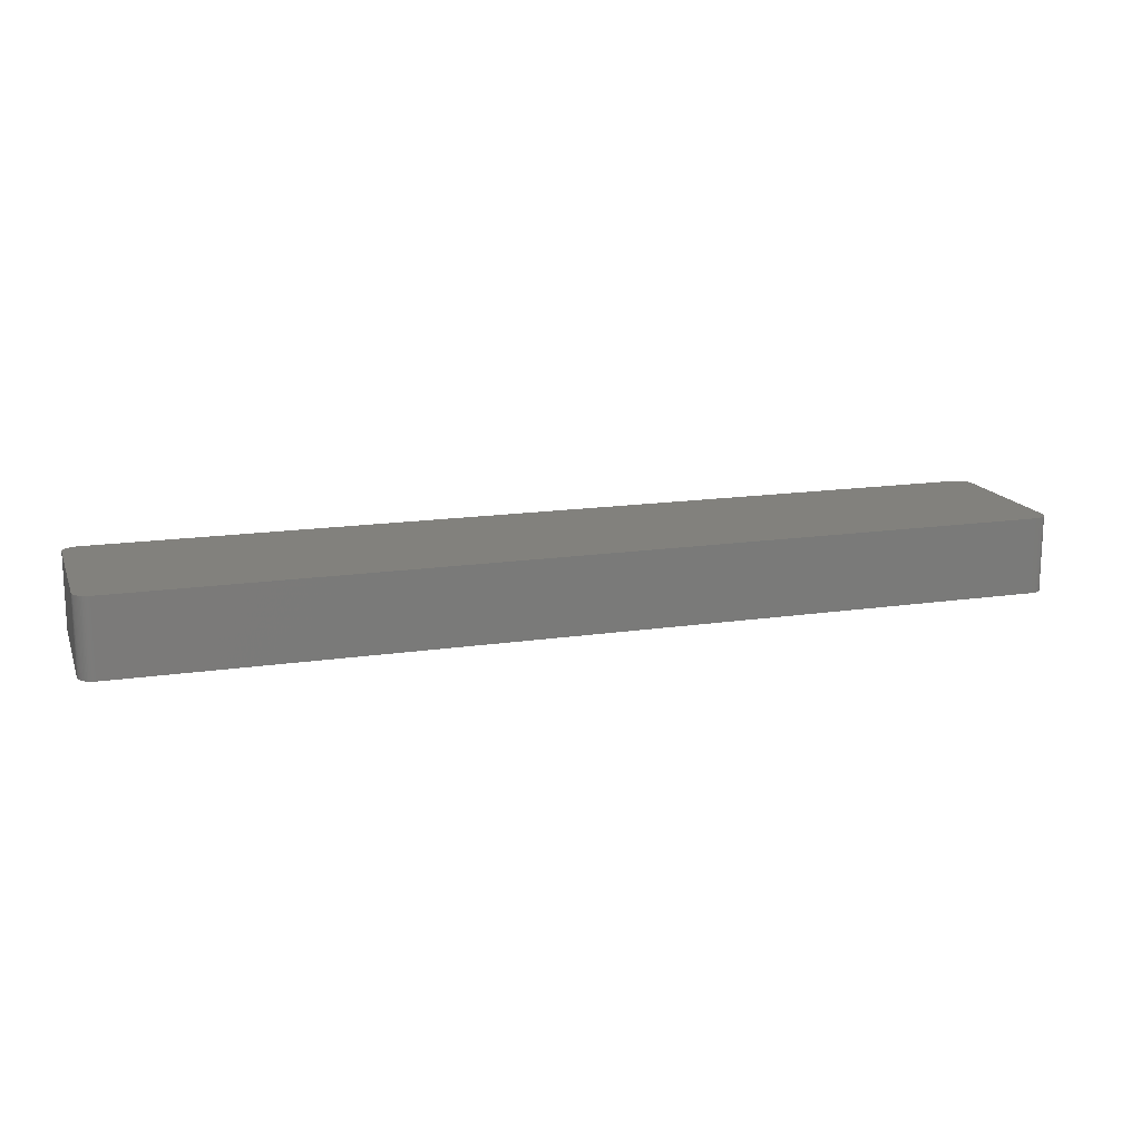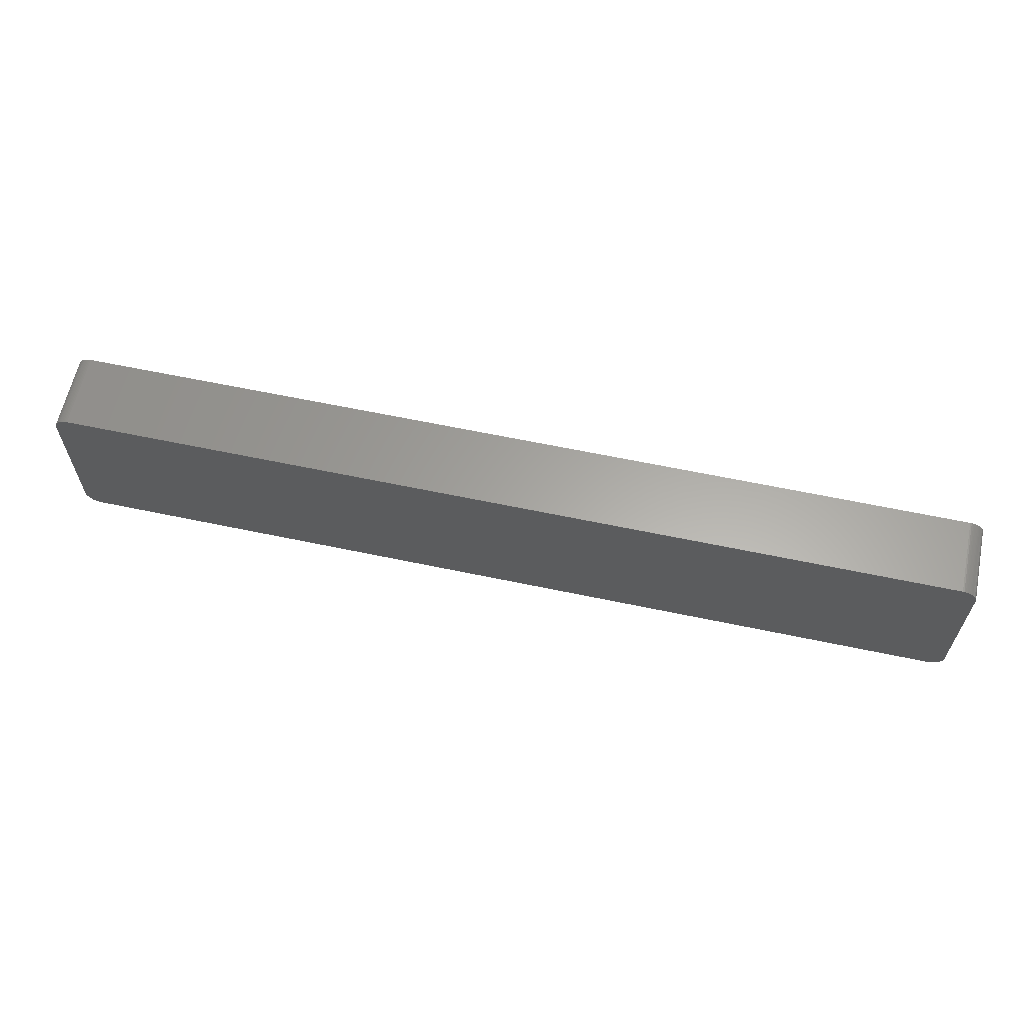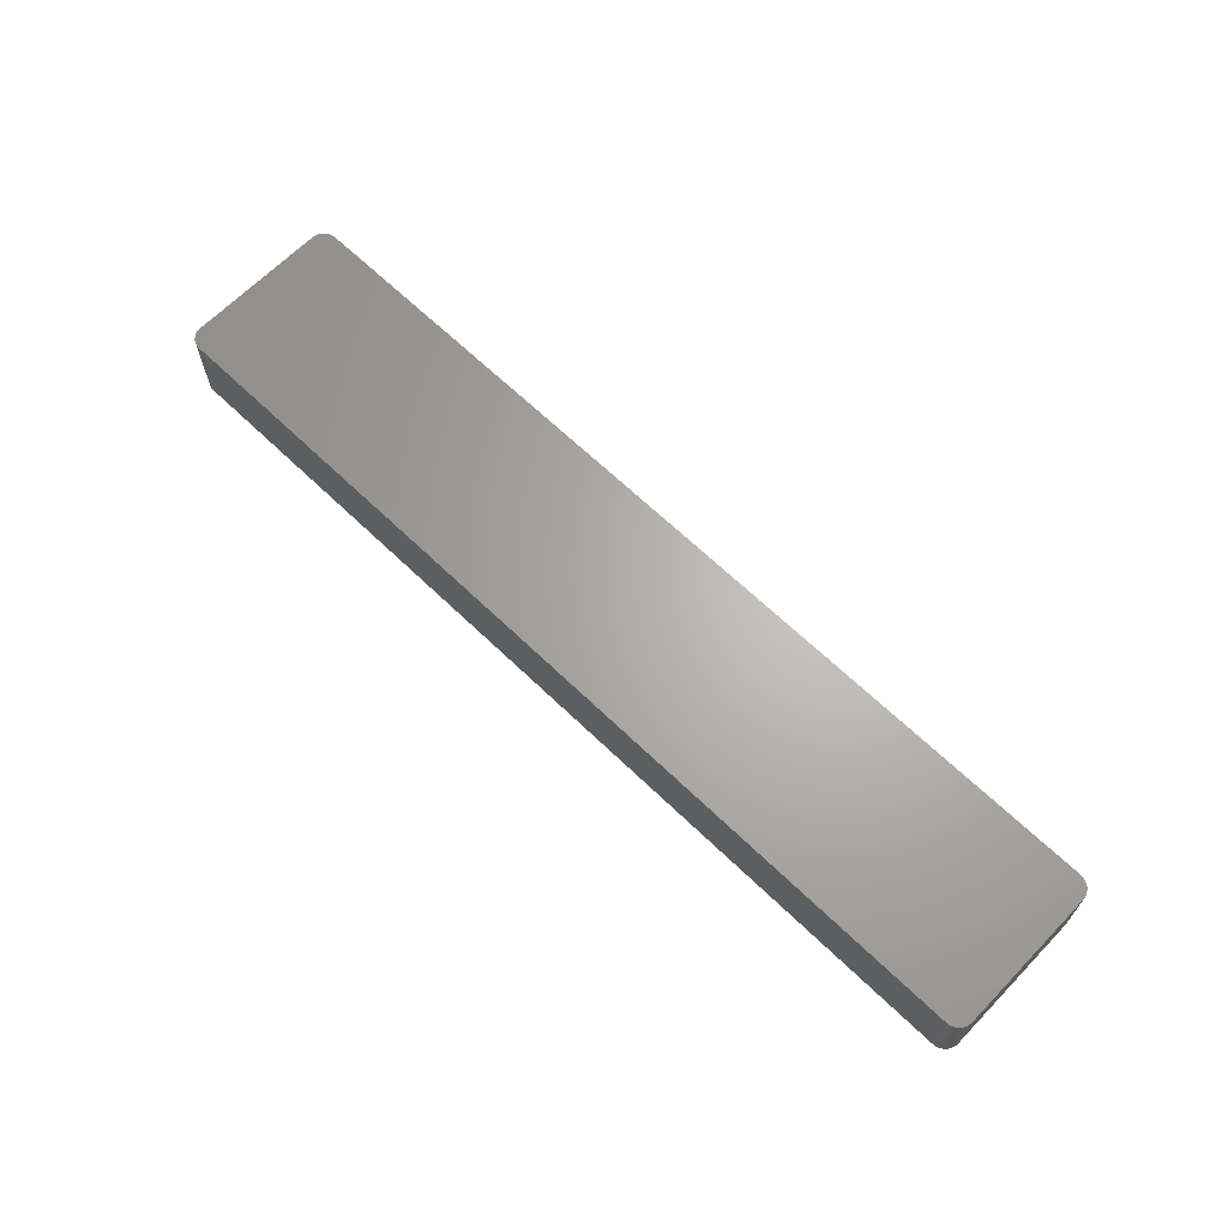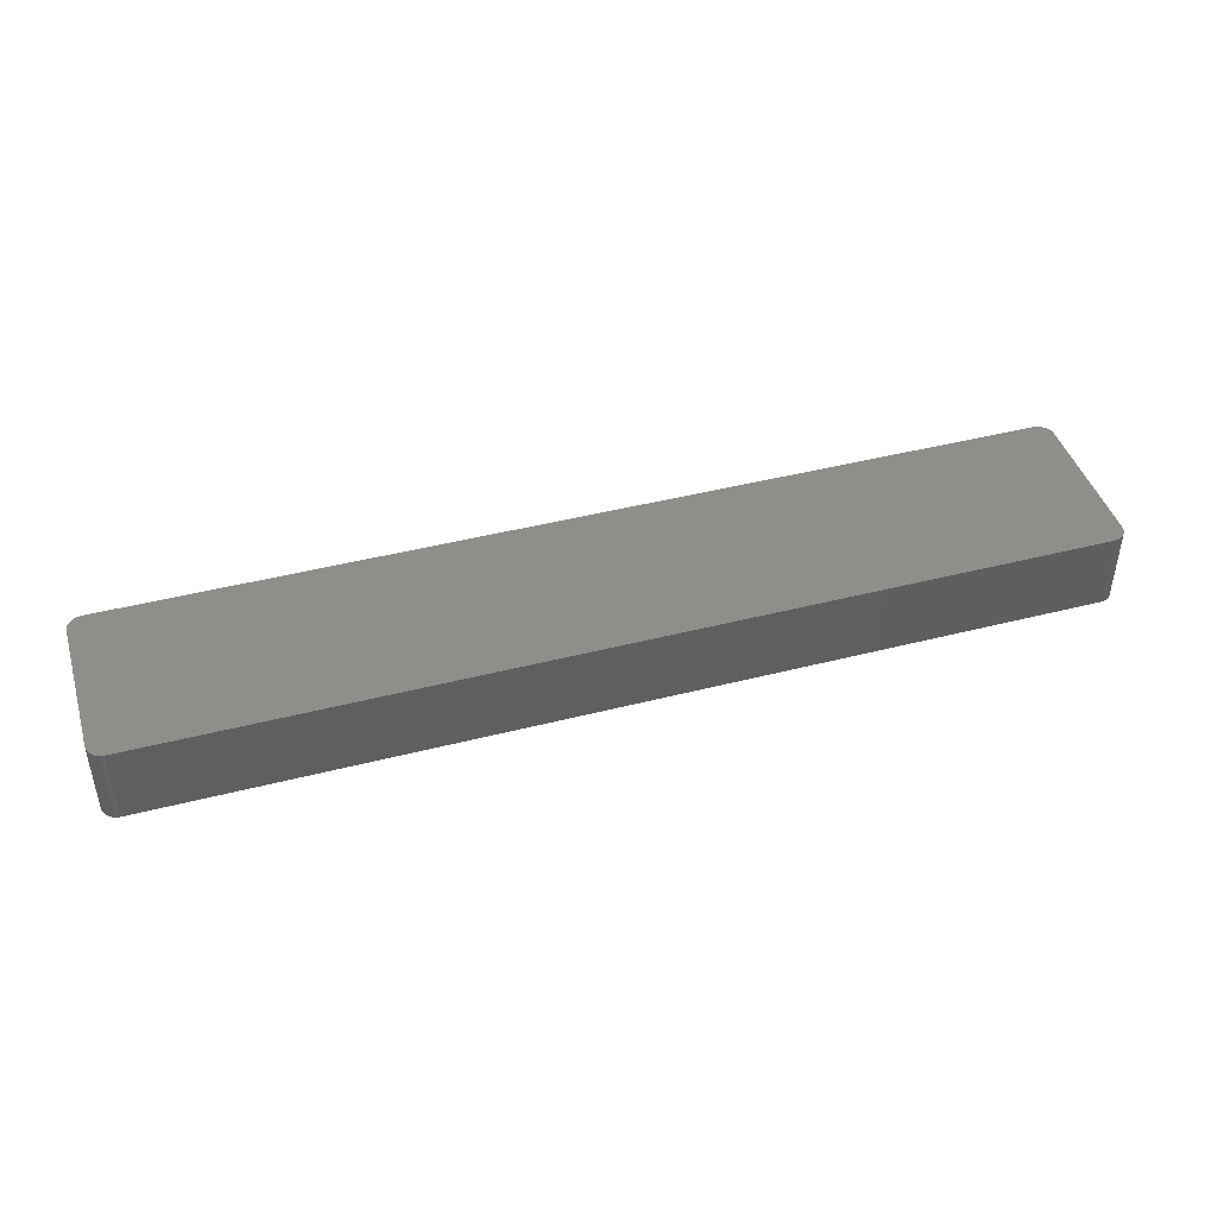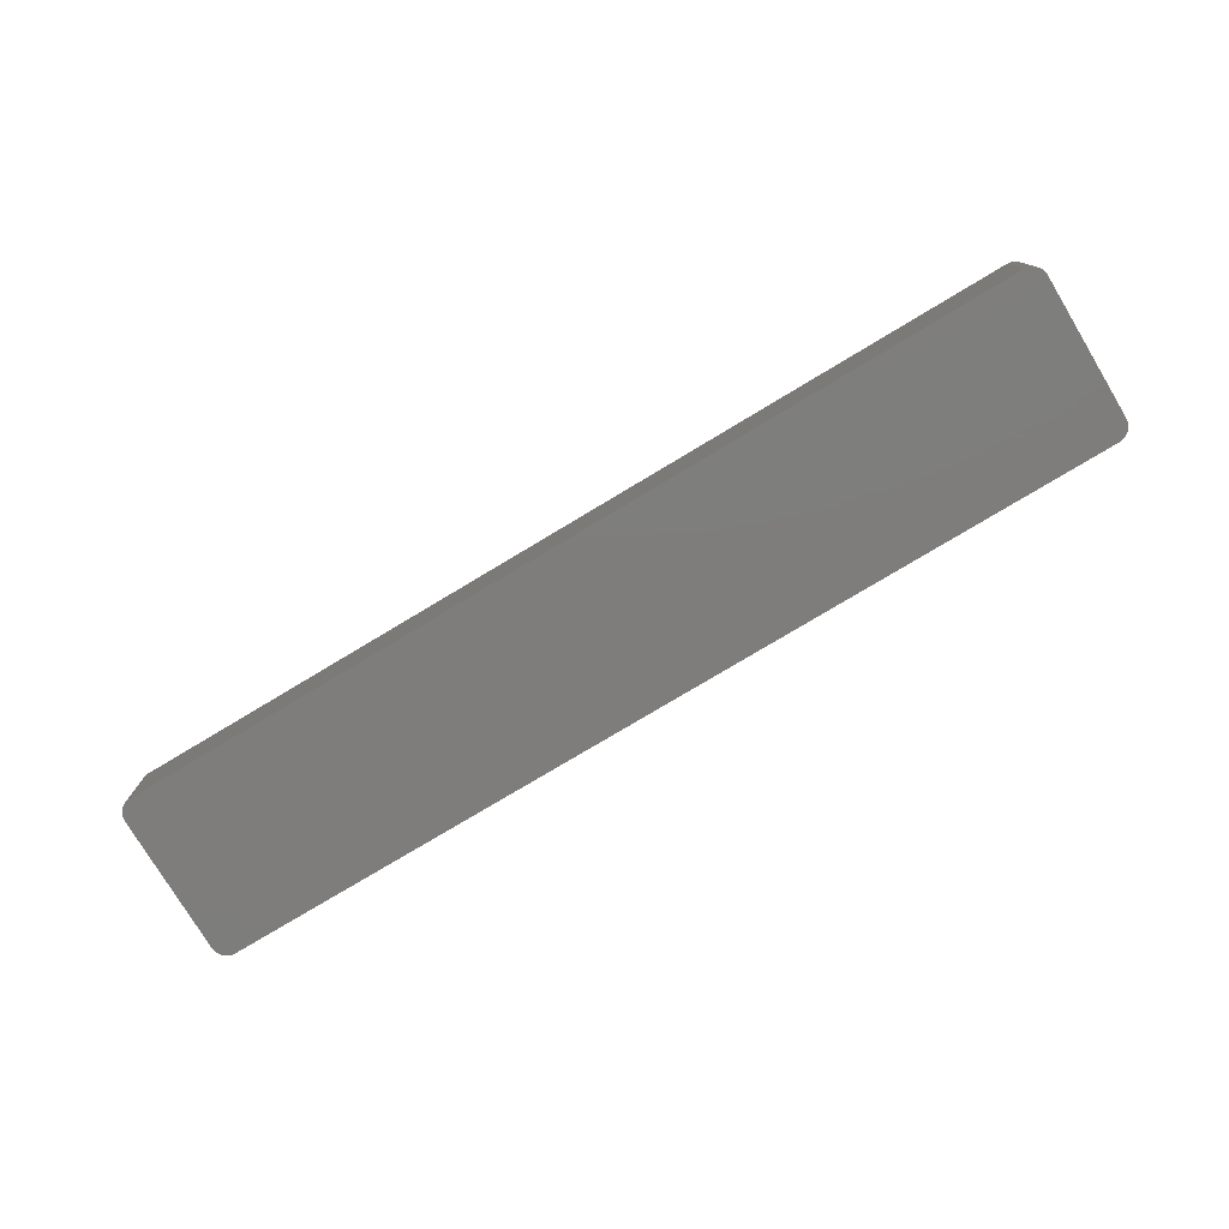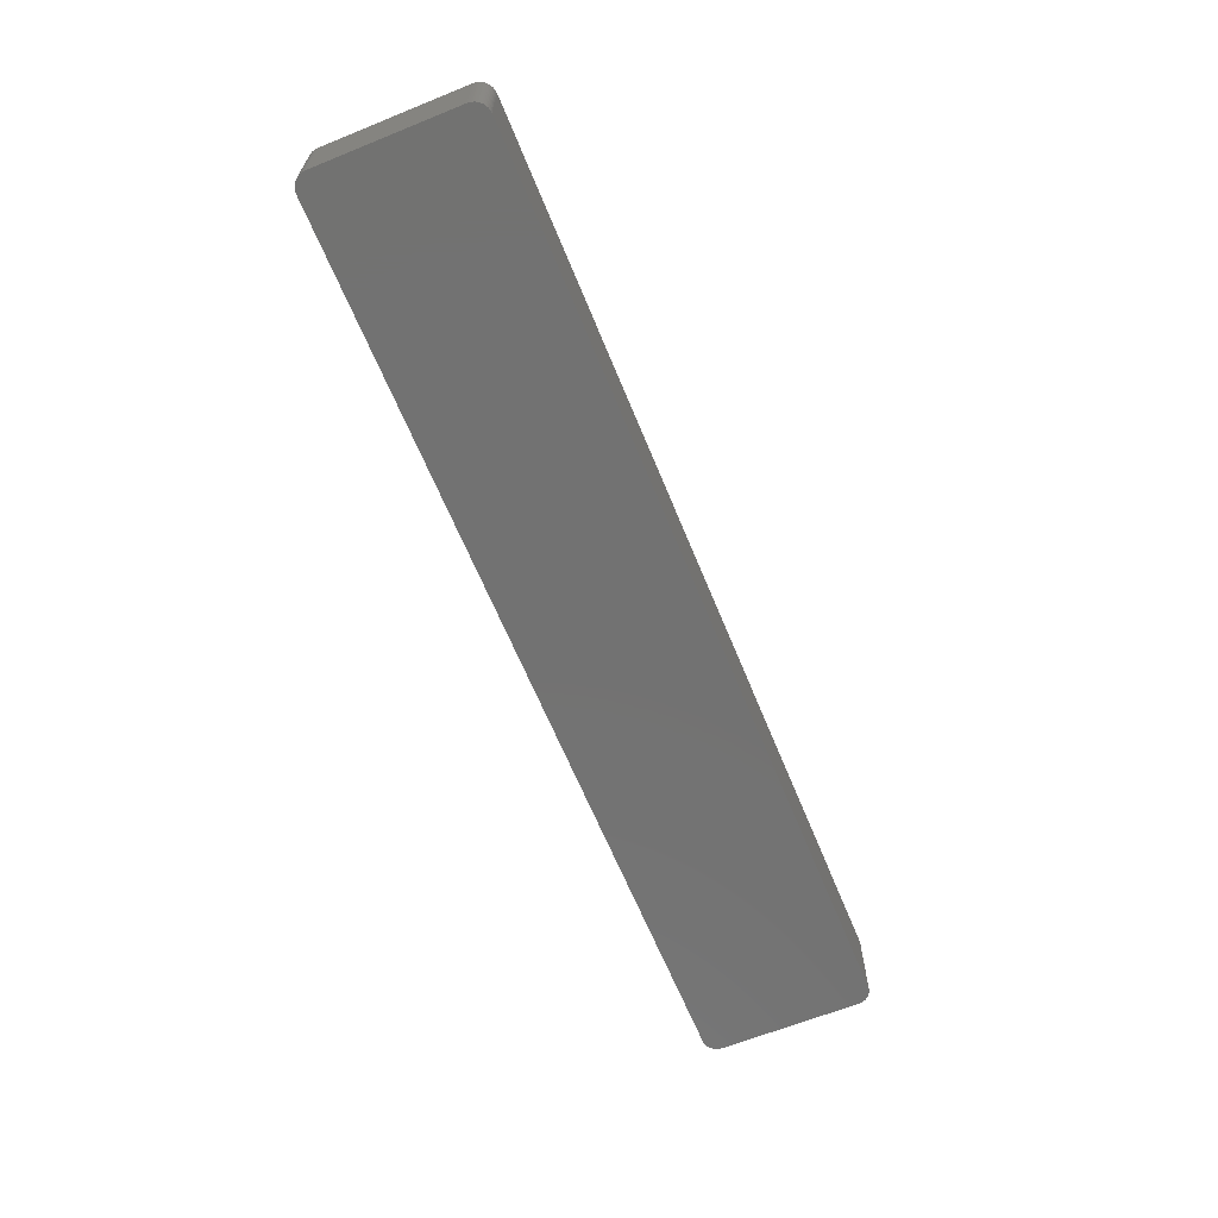
<metadata>
{"format":"stl","ext":"stl","renderer":"f3d","projection":"perspective","resolution":1024,"background":"white","views":[{"elev":15.6,"azim":-17.4,"up":"+Z"},{"elev":62.1,"azim":12.1,"up":"+Y"},{"elev":65.5,"azim":44.1,"up":"+Z"},{"elev":43.7,"azim":163.2,"up":"+Z"},{"elev":-77.2,"azim":31.0,"up":"+Z"},{"elev":-64.2,"azim":112.2,"up":"+Z"}]}
</metadata>
<code>
# stl→obj: 153 verts, 302 faces
v 76.96 13.5 -1.27
v 77.13 13.32 6.35
v 77.13 13.32 -1.27
v 76.96 -13.5 -6.35
v 76.11 -14.05 -6.35
v 75.12 -14.22 -6.35
v 77.28 13.11 1.27
v 77.28 13.11 -6.35
v -76.86 13.59 6.35
v -75.25 -14.22 6.35
v 77.41 12.9 6.35
v -77.72 11.81 -6.35
v 77.61 12.43 -6.35
v 75.12 14.22 6.35
v 75.12 14.22 -6.35
v -75.25 14.22 -6.35
v -75.5 -14.2 -6.35
v 75.62 -14.19 6.35
v 77.72 -11.68 -6.35
v 76.96 -13.5 6.35
v 76.77 -13.67 6.35
v -75.5 -14.2 6.35
v -75.25 14.22 6.35
v -75.99 14.09 6.35
v 76.11 14.05 6.35
v 75.87 14.13 6.35
v 75.62 14.19 6.35
v 75.37 14.22 -1.27
v 75.37 14.22 -6.35
v -76.67 13.75 6.35
v -76.86 13.59 -6.35
v 77.52 -12.67 6.35
v 77.61 12.43 1.27
v 77.67 12.19 1.27
v 77.67 12.19 -6.35
v 77.72 11.68 -6.35
v -77.72 -11.81 6.35
v -77.72 11.81 6.35
v -75.99 -14.09 6.35
v -75.75 -14.16 -6.35
v -75.75 -14.16 6.35
v 77.41 12.9 -1.27
v 76.34 13.94 1.27
v 76.34 13.94 6.35
v 76.77 13.67 6.35
v 76.56 13.82 6.35
v 77.67 -12.19 -6.35
v 77.52 -12.67 -6.35
v 77.72 11.68 1.27
v 77.72 -11.68 6.35
v 77.71 11.94 -6.35
v 77.71 11.94 1.27
v -77.47 12.79 -6.35
v -76.67 13.75 -6.35
v -76.45 13.88 6.35
v 75.62 -14.19 -6.35
v 75.37 -14.22 -6.35
v -75.25 -14.22 -6.35
v -76.86 -13.59 6.35
v -76.45 -13.88 -6.35
v -76.67 -13.75 -6.35
v -77.05 -13.41 -6.35
v -77.47 12.79 6.35
v -77.35 13.01 -6.35
v -77.72 -11.81 -6.35
v 77.52 12.67 -1.27
v 76.77 13.67 -6.35
v 76.96 13.5 6.35
v 75.62 14.19 -1.27
v 75.37 14.22 6.35
v 76.34 -13.94 6.35
v 76.11 -14.05 6.35
v 77.13 -13.32 6.35
v 77.61 -12.43 1.27
v 77.67 12.19 6.35
v 77.72 11.68 6.35
v 77.52 12.67 1.27
v 77.61 12.43 6.35
v 77.52 12.67 6.35
v 77.13 13.32 -6.35
v -77.21 13.22 -6.35
v -75.75 14.16 6.35
v -75.5 14.2 1.27
v -75.75 14.16 1.27
v -76.23 14 -6.35
v -76.23 14 6.35
v 75.12 -14.22 6.35
v -77.7 -12.06 6.35
v -77.57 -12.55 -6.35
v 77.41 12.9 -6.35
v 77.52 12.67 -6.35
v 76.11 14.05 -6.35
v 77.41 -12.9 6.35
v 77.28 -13.11 -6.35
v 77.13 -13.32 -6.35
v 77.71 -11.94 1.27
v 77.67 -12.19 6.35
v 77.67 -12.19 1.27
v 77.61 -12.43 6.35
v -77.65 12.31 -6.35
v -77.65 12.31 6.35
v -77.57 12.55 -6.35
v -77.21 13.22 6.35
v -77.05 13.41 -6.35
v -75.99 14.09 -6.35
v -75.5 14.2 -6.35
v -75.5 14.2 6.35
v 76.56 -13.82 -6.35
v 76.77 -13.67 -6.35
v 76.34 -13.94 -6.35
v 76.56 -13.82 6.35
v 75.87 -14.13 6.35
v 75.37 -14.22 6.35
v -76.86 -13.59 -6.35
v -77.47 -12.79 6.35
v -77.21 -13.22 6.35
v 77.28 13.11 6.35
v 76.56 13.82 -1.27
v 75.62 14.19 -6.35
v 76.34 13.94 -6.35
v 77.28 -13.11 6.35
v 77.61 -12.43 -6.35
v 77.71 -11.94 -6.35
v 77.71 -11.94 6.35
v 77.71 11.94 6.35
v 76.96 13.5 -6.35
v -77.7 12.06 -6.35
v -77.57 12.55 6.35
v -77.7 12.06 6.35
v -77.35 13.01 6.35
v -77.05 13.41 6.35
v -76.45 13.88 -6.35
v -75.75 14.16 -6.35
v 75.87 -14.13 -6.35
v -76.23 -14 6.35
v -76.45 -13.88 6.35
v -76.67 -13.75 6.35
v -77.35 -13.01 -6.35
v -77.7 -12.06 -6.35
v -77.35 -13.01 6.35
v -77.05 -13.41 6.35
v 75.87 14.13 -6.35
v 76.56 13.82 -6.35
v 77.41 -12.9 -6.35
v -75.99 -14.09 -6.35
v -76.23 -14 -6.35
v -77.57 -12.55 6.35
v -77.65 -12.31 -1.27
v -77.65 -12.31 -6.35
v -77.21 -13.22 1.27
v -77.65 -12.31 6.35
v -77.21 -13.22 -6.35
v -77.47 -12.79 -6.35
f 1 2 3
f 4 5 6
f 7 8 3
f 9 10 11
f 4 12 13
f 14 15 16
f 12 16 13
f 11 14 9
f 4 6 17
f 10 18 11
f 13 19 4
f 4 20 21
f 10 22 17
f 23 24 9
f 25 26 27
f 28 29 15
f 14 23 9
f 9 30 31
f 18 32 11
f 18 21 32
f 13 33 34
f 13 35 36
f 14 16 23
f 16 15 13
f 9 37 10
f 4 17 12
f 9 38 37
f 39 40 41
f 42 8 7
f 43 25 44
f 11 44 14
f 45 46 44
f 19 47 48
f 49 50 19
f 19 36 49
f 13 36 19
f 35 51 36
f 34 52 35
f 12 31 16
f 12 53 31
f 30 54 31
f 55 54 30
f 56 57 6
f 6 58 17
f 37 59 10
f 60 61 62
f 63 64 53
f 37 38 12
f 12 65 37
f 17 65 12
f 11 66 42
f 15 67 13
f 11 45 44
f 2 68 45
f 69 70 27
f 44 27 14
f 71 72 5
f 21 73 32
f 19 48 4
f 48 74 32
f 33 75 34
f 32 50 11
f 34 35 13
f 49 76 50
f 66 77 33
f 78 79 11
f 50 76 11
f 36 52 49
f 67 46 45
f 67 80 8
f 9 63 38
f 53 81 31
f 24 55 9
f 23 82 24
f 82 83 84
f 85 86 24
f 18 71 21
f 5 56 6
f 10 87 18
f 6 87 10
f 10 58 6
f 17 58 10
f 59 39 10
f 65 88 37
f 62 89 65
f 17 62 65
f 42 7 11
f 66 90 42
f 13 66 33
f 90 91 13
f 43 92 25
f 44 46 43
f 15 92 67
f 44 25 27
f 25 92 26
f 70 28 15
f 14 70 15
f 27 70 14
f 73 93 32
f 94 95 4
f 96 97 98
f 74 99 32
f 52 76 49
f 77 78 33
f 52 51 35
f 36 51 52
f 67 8 13
f 8 80 3
f 45 1 67
f 11 2 45
f 12 100 53
f 100 101 102
f 100 102 53
f 63 101 38
f 103 104 81
f 81 104 31
f 55 30 9
f 84 105 24
f 16 106 83
f 31 85 16
f 83 107 23
f 24 82 84
f 16 83 23
f 83 106 84
f 4 108 5
f 108 109 21
f 108 110 5
f 71 111 21
f 18 112 71
f 18 113 56
f 87 113 18
f 6 113 87
f 39 41 10
f 41 40 17
f 62 114 59
f 17 60 62
f 115 116 59
f 37 115 59
f 7 117 11
f 3 2 7
f 11 77 66
f 76 75 11
f 46 118 43
f 67 118 46
f 69 119 28
f 27 26 69
f 92 120 67
f 43 120 92
f 69 28 70
f 26 119 69
f 73 20 4
f 21 20 73
f 48 94 4
f 73 121 93
f 47 96 98
f 98 97 74
f 74 47 98
f 47 122 48
f 96 123 19
f 50 96 19
f 97 124 50
f 32 97 50
f 75 125 52
f 34 75 52
f 8 90 13
f 42 90 8
f 1 126 67
f 3 80 1
f 12 127 100
f 38 127 12
f 102 128 63
f 53 102 63
f 127 101 100
f 101 129 38
f 64 103 81
f 53 64 81
f 64 130 103
f 9 103 63
f 104 131 9
f 31 104 9
f 85 132 55
f 31 54 85
f 55 86 85
f 24 86 55
f 85 105 16
f 24 105 85
f 82 107 83
f 23 107 82
f 105 106 16
f 106 133 84
f 4 109 108
f 21 109 4
f 56 112 18
f 112 134 5
f 71 110 108
f 5 110 71
f 108 111 71
f 21 111 108
f 113 57 56
f 6 57 113
f 41 22 10
f 17 22 41
f 60 135 136
f 17 40 60
f 136 135 39
f 59 136 39
f 136 61 60
f 61 137 59
f 62 138 89
f 89 139 65
f 115 140 116
f 116 141 59
f 1 68 2
f 45 68 1
f 2 117 7
f 11 117 2
f 26 142 119
f 15 119 92
f 118 120 43
f 120 143 67
f 93 144 48
f 32 93 48
f 73 95 94
f 4 95 73
f 74 122 47
f 48 122 74
f 47 123 96
f 19 123 47
f 97 99 74
f 32 99 97
f 96 124 97
f 50 124 96
f 75 78 11
f 33 78 75
f 76 125 75
f 52 125 76
f 66 91 90
f 13 91 66
f 80 126 1
f 67 126 80
f 101 128 102
f 63 128 101
f 127 129 101
f 38 129 127
f 63 130 64
f 103 130 63
f 103 131 104
f 9 131 103
f 54 132 85
f 55 132 54
f 105 133 106
f 84 133 105
f 112 72 71
f 5 72 112
f 56 134 112
f 5 134 56
f 40 145 60
f 39 145 40
f 135 146 145
f 39 135 145
f 61 114 62
f 59 114 61
f 136 137 61
f 59 137 136
f 89 147 148
f 37 88 115
f 115 147 89
f 139 149 148
f 140 138 150
f 116 150 62
f 62 141 116
f 59 141 62
f 119 29 28
f 15 29 119
f 92 142 26
f 119 142 92
f 118 143 120
f 67 143 118
f 94 121 73
f 93 121 94
f 94 144 93
f 48 144 94
f 77 79 78
f 11 79 77
f 60 146 135
f 145 146 60
f 88 139 148
f 65 139 88
f 88 147 115
f 147 151 148
f 138 152 150
f 116 140 150
f 89 149 139
f 148 149 89
f 88 151 147
f 148 151 88
f 115 138 140
f 138 153 89
f 62 152 138
f 150 152 62
f 115 153 138
f 89 153 115

</code>
